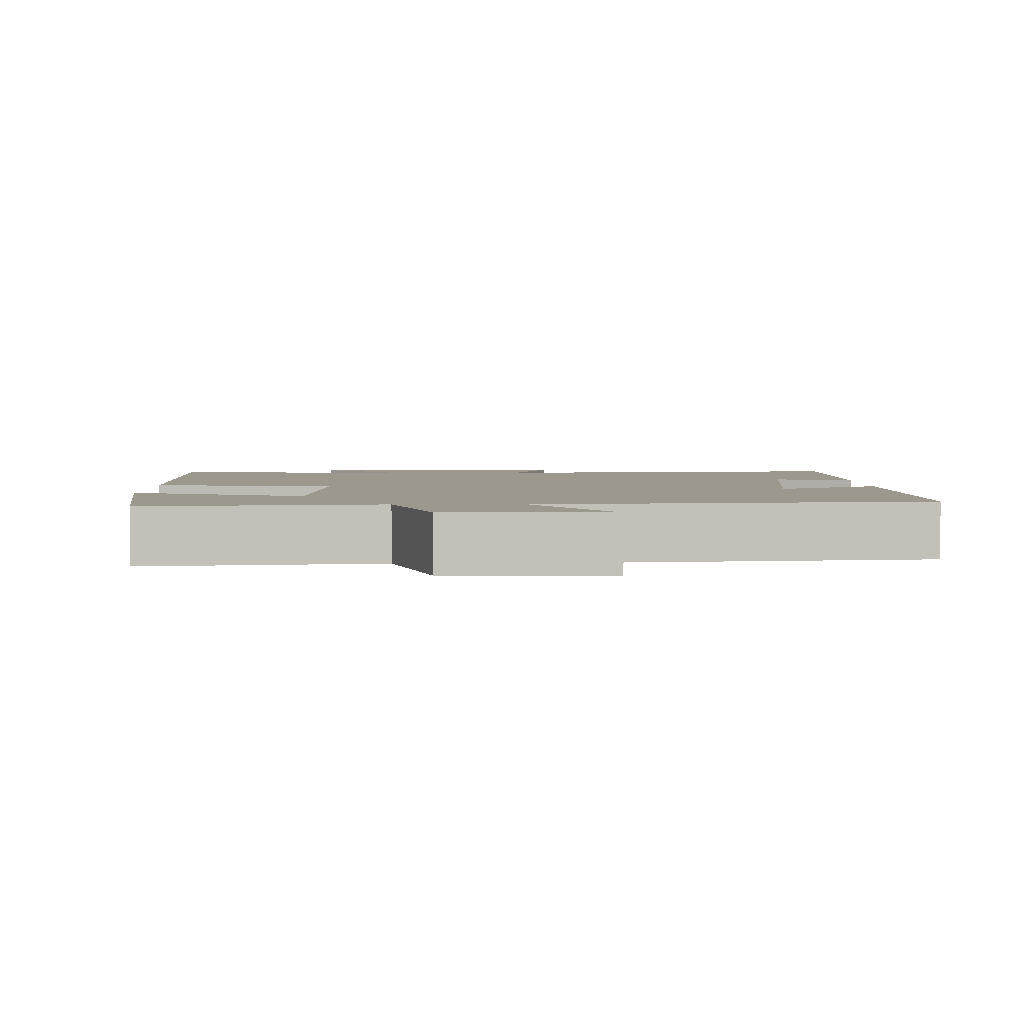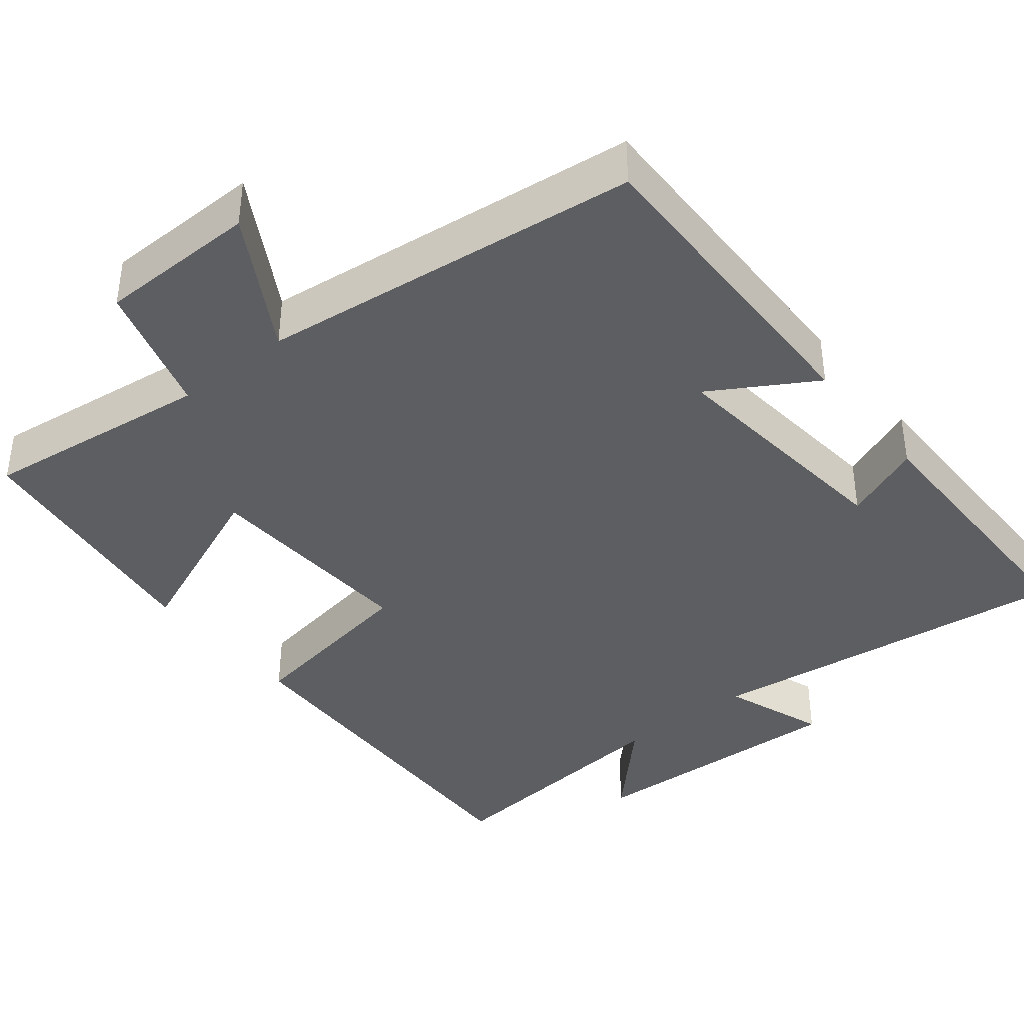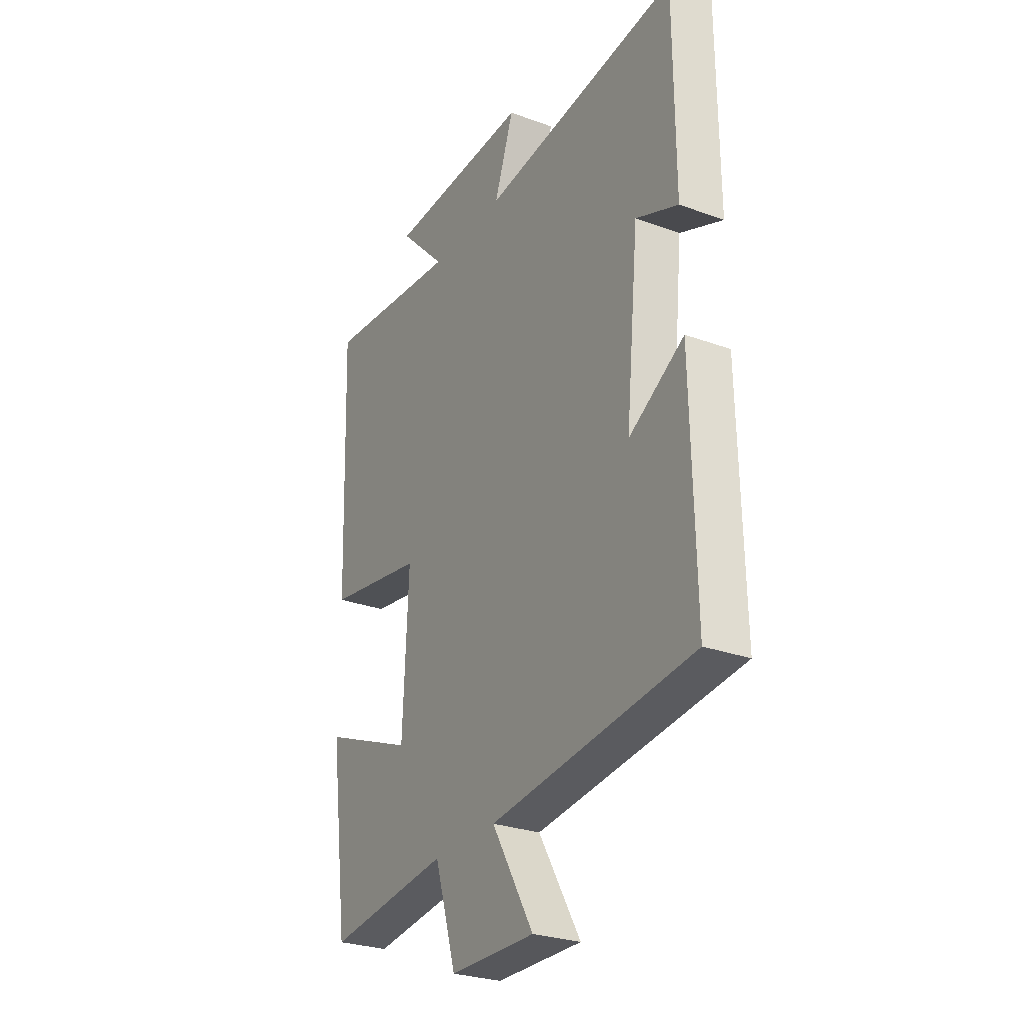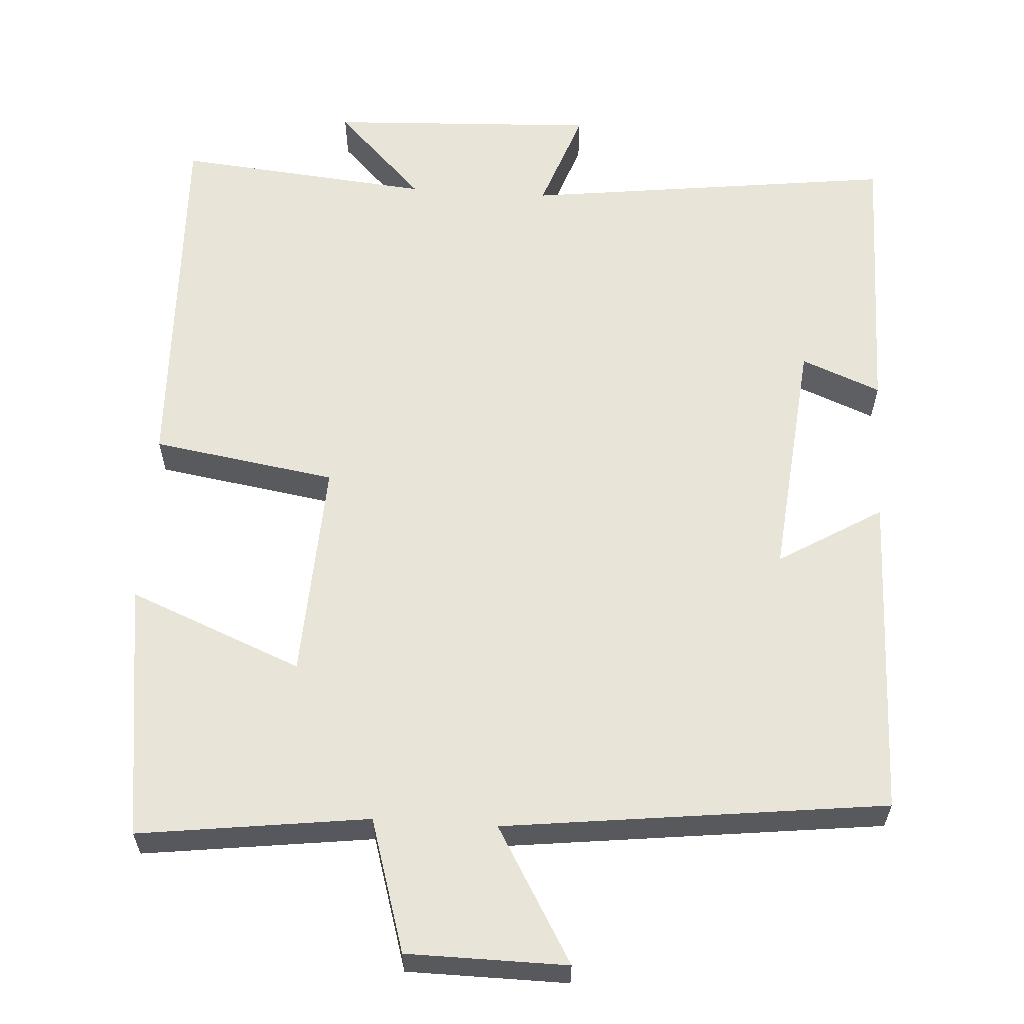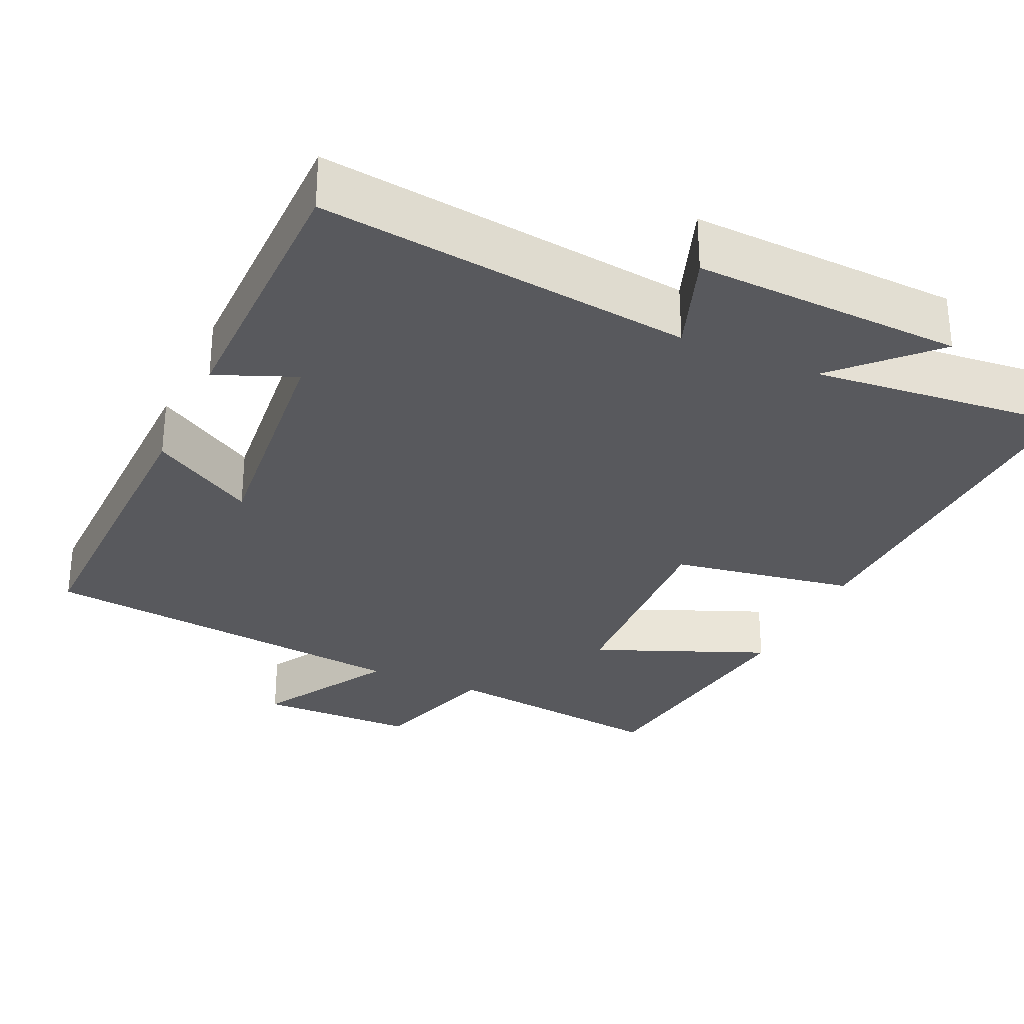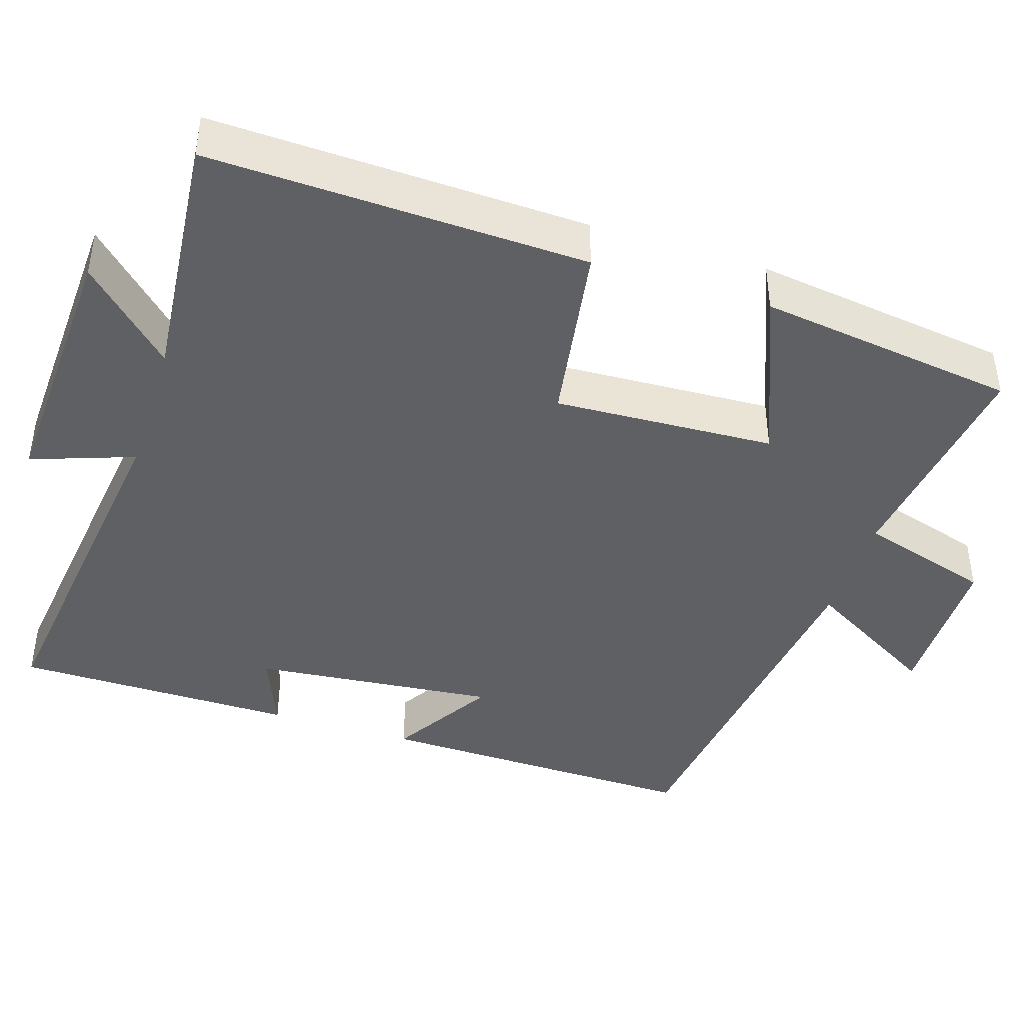
<metadata>
{"format":"obj","ext":"obj","renderer":"f3d","projection":"perspective","resolution":1024,"background":"white","views":[{"elev":3.1,"azim":179.3,"up":"+Y"},{"elev":-39.3,"azim":-141.0,"up":"+Y"},{"elev":-27.6,"azim":-119.3,"up":"+Z"},{"elev":60.6,"azim":-176.4,"up":"+Y"},{"elev":-29.9,"azim":-24.4,"up":"+Y"},{"elev":-42.4,"azim":72.2,"up":"+Y"}]}
</metadata>
<code>
v 0.454 0.07 -0.539
v 0.152 0.07 -0.5
v 0.099 0.07 -0.675
v -0.111 0.07 -0.677
v -0.008 0.07 -0.5
v -0.509 0.07 -0.44
v -0.5 0.07 -0.009
v -0.364 0.07 -0.091
v -0.396 0.07 0.231
v -0.5 0.07 0.189
v -0.498 0.07 0.561
v -0.009 0.07 0.5
v -0.057 0.07 0.635
v 0.297 0.07 0.619
v 0.181 0.07 0.5
v 0.517 0.07 0.532
v 0.5 0.07 0.037
v 0.258 0.07 -0.002
v 0.272 0.07 -0.292
v 0.5 0.07 -0.199
v 0.454 0 -0.539
v 0.152 0 -0.5
v 0.099 0 -0.675
v -0.111 0 -0.677
v -0.008 0 -0.5
v -0.509 0 -0.44
v -0.5 0 -0.009
v -0.364 0 -0.091
v -0.396 0 0.231
v -0.5 0 0.189
v -0.498 0 0.561
v -0.009 0 0.5
v -0.057 0 0.635
v 0.297 0 0.619
v 0.181 0 0.5
v 0.517 0 0.532
v 0.5 0 0.037
v 0.258 0 -0.002
v 0.272 0 -0.292
v 0.5 0 -0.199
f 19 20 1 2
f 18 19 2
f 15 16 17 18
f 15 18 2 3
f 12 13 14 15
f 12 15 3
f 9 10 11 12
f 8 9 12
f 5 6 7 8
f 5 8 12
f 3 4 5
f 3 5 12
f 22 21 40 39
f 22 39 38
f 38 37 36 35
f 23 22 38 35
f 35 34 33 32
f 23 35 32
f 32 31 30 29
f 32 29 28
f 28 27 26 25
f 32 28 25
f 25 24 23
f 32 25 23
f 1 21 22 2
f 2 22 23 3
f 3 23 24 4
f 4 24 25 5
f 5 25 26 6
f 6 26 27 7
f 7 27 28 8
f 8 28 29 9
f 9 29 30 10
f 10 30 31 11
f 11 31 32 12
f 12 32 33 13
f 13 33 34 14
f 14 34 35 15
f 15 35 36 16
f 16 36 37 17
f 17 37 38 18
f 18 38 39 19
f 19 39 40 20
f 20 40 21 1

</code>
